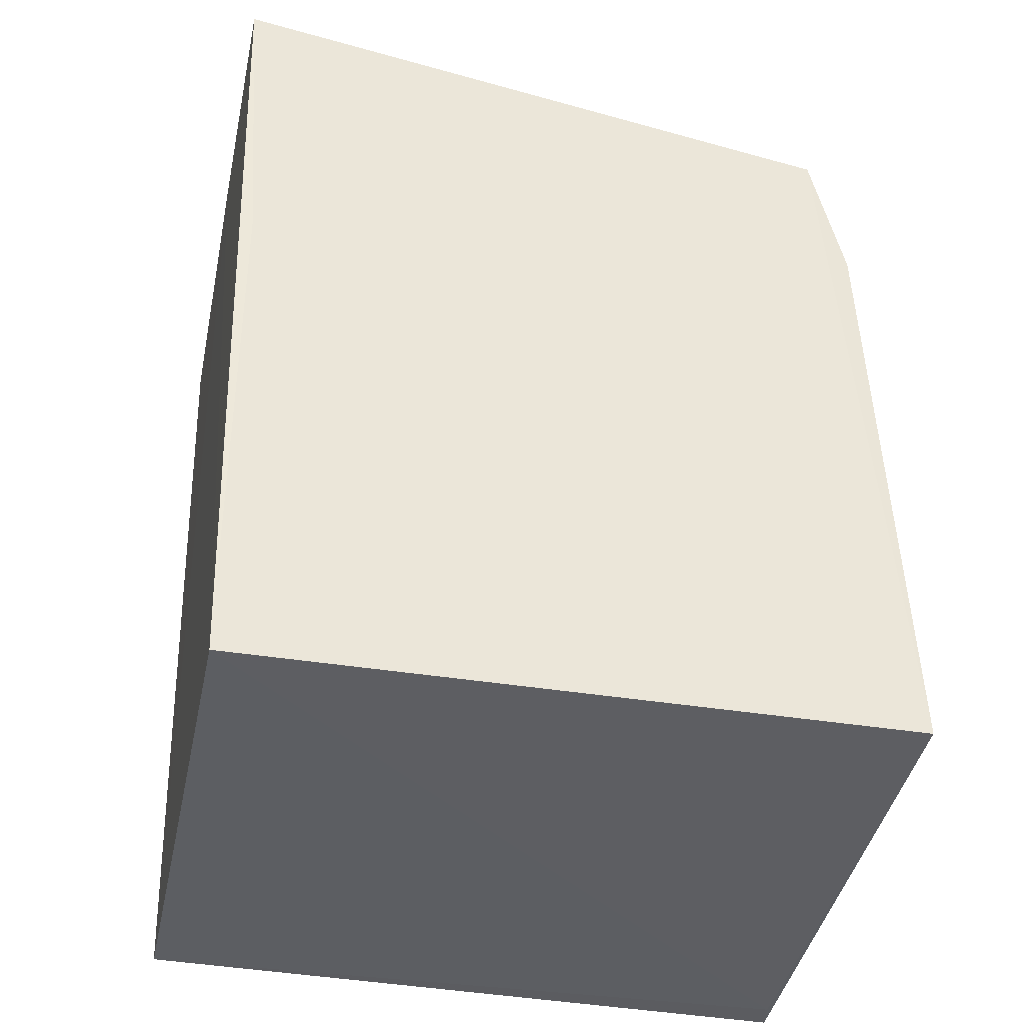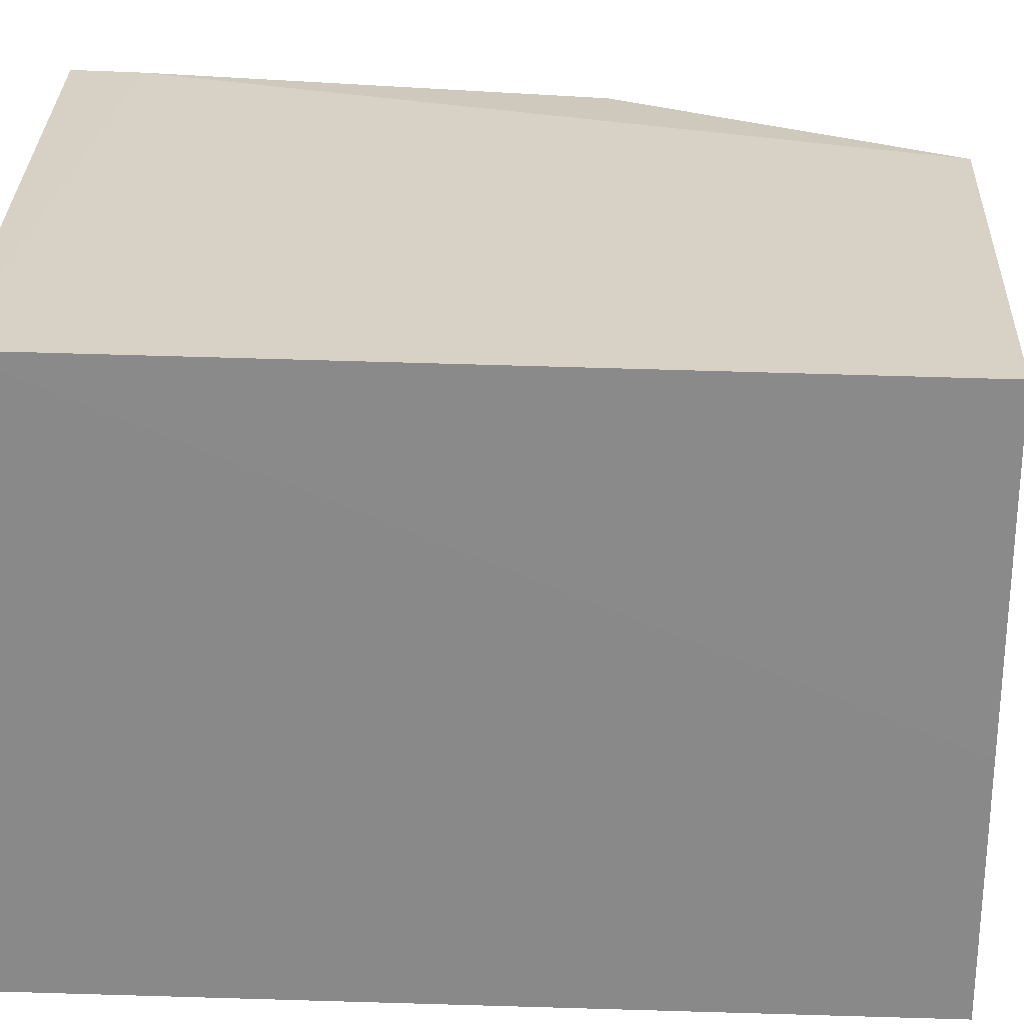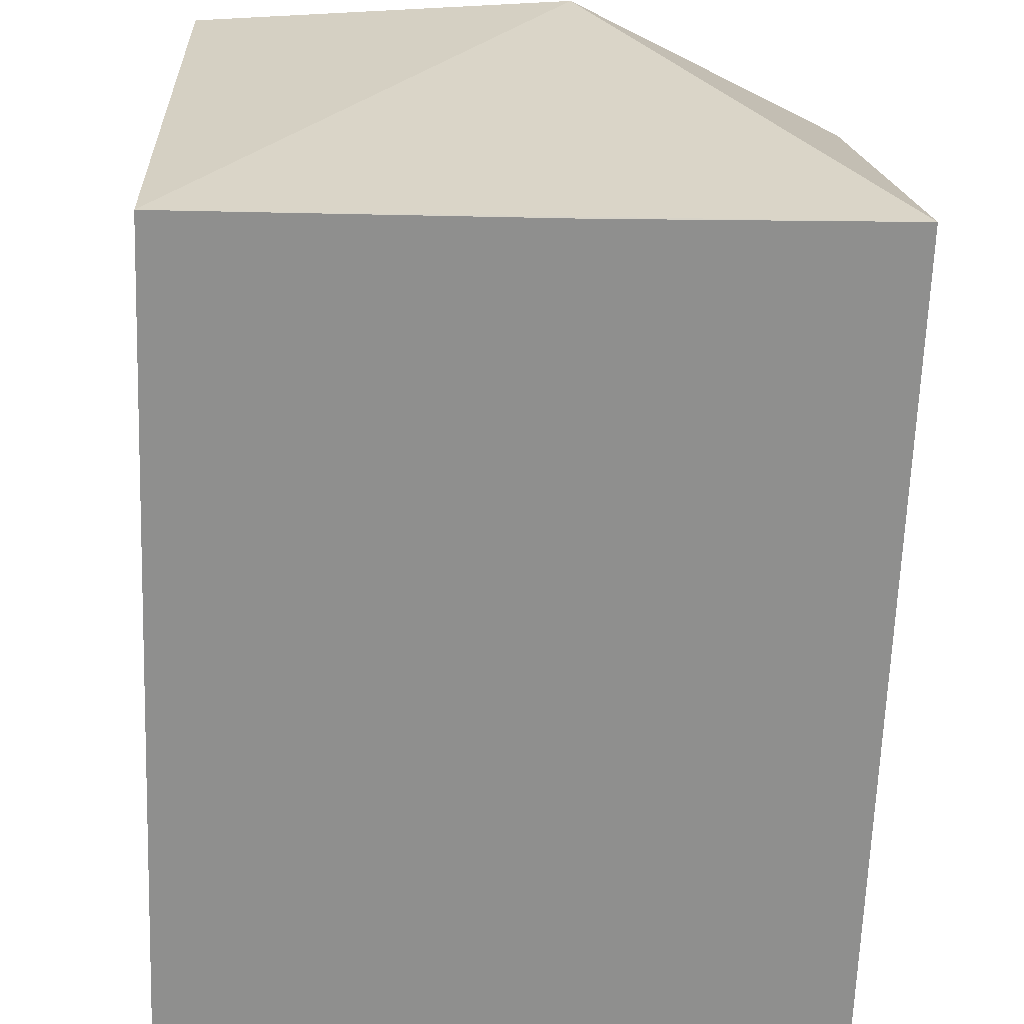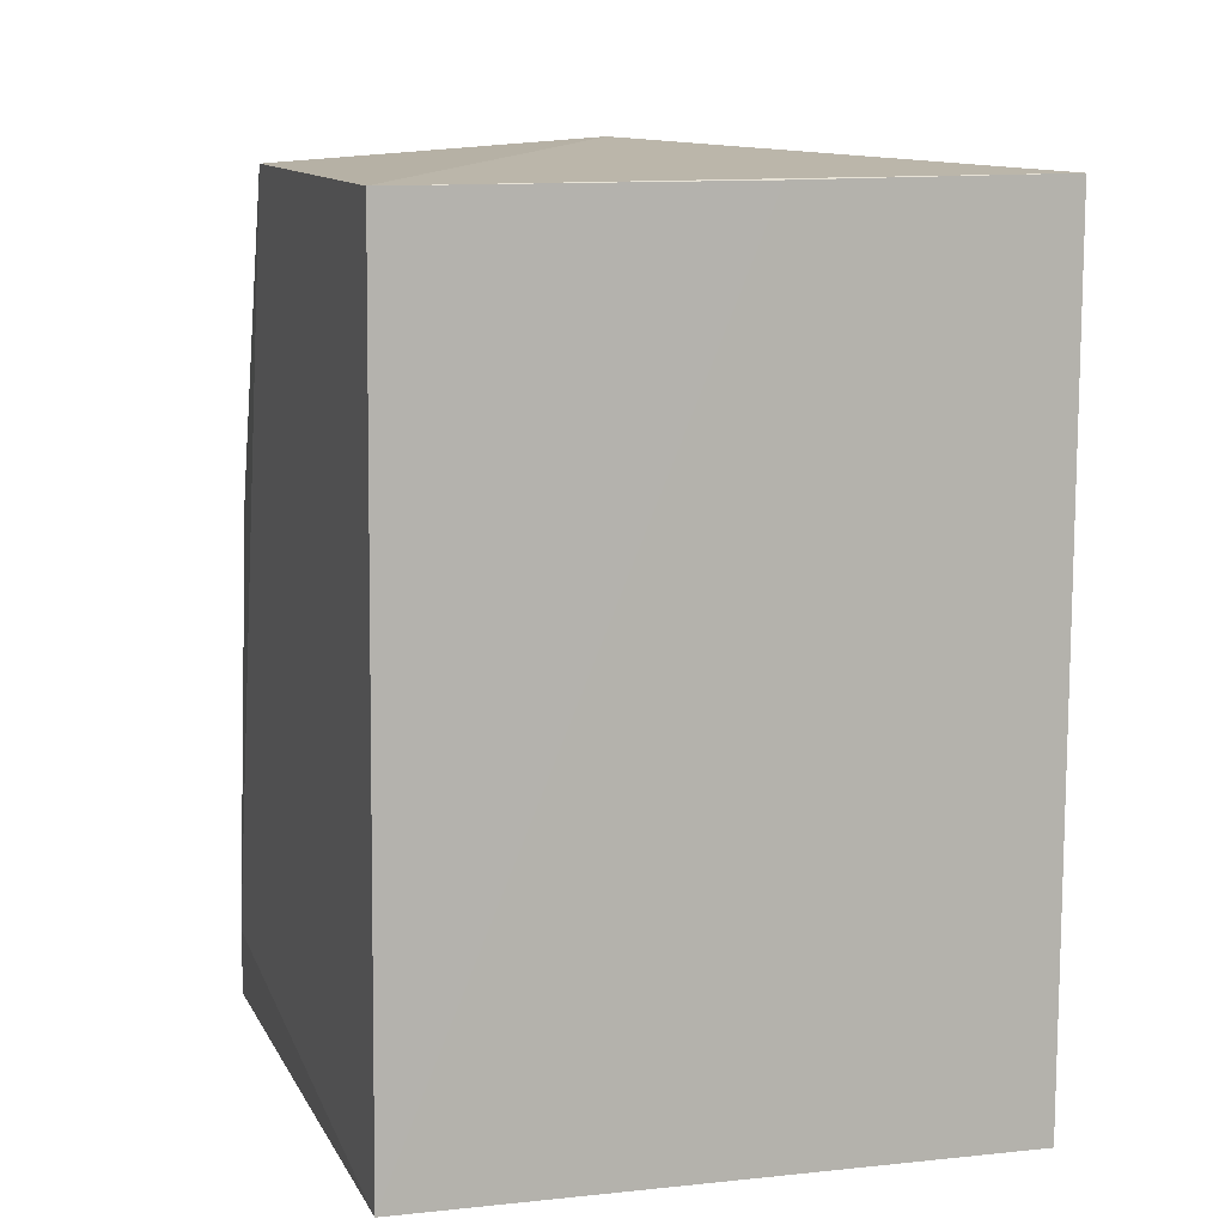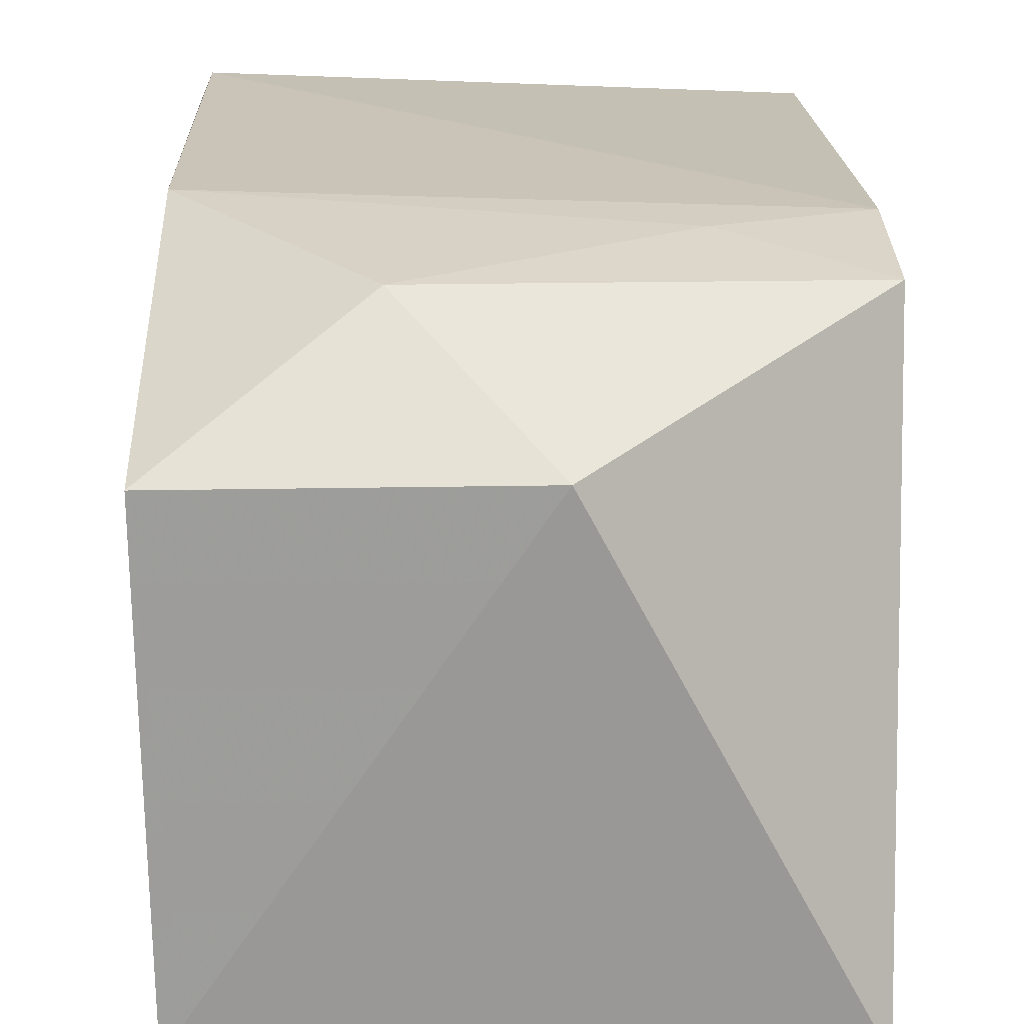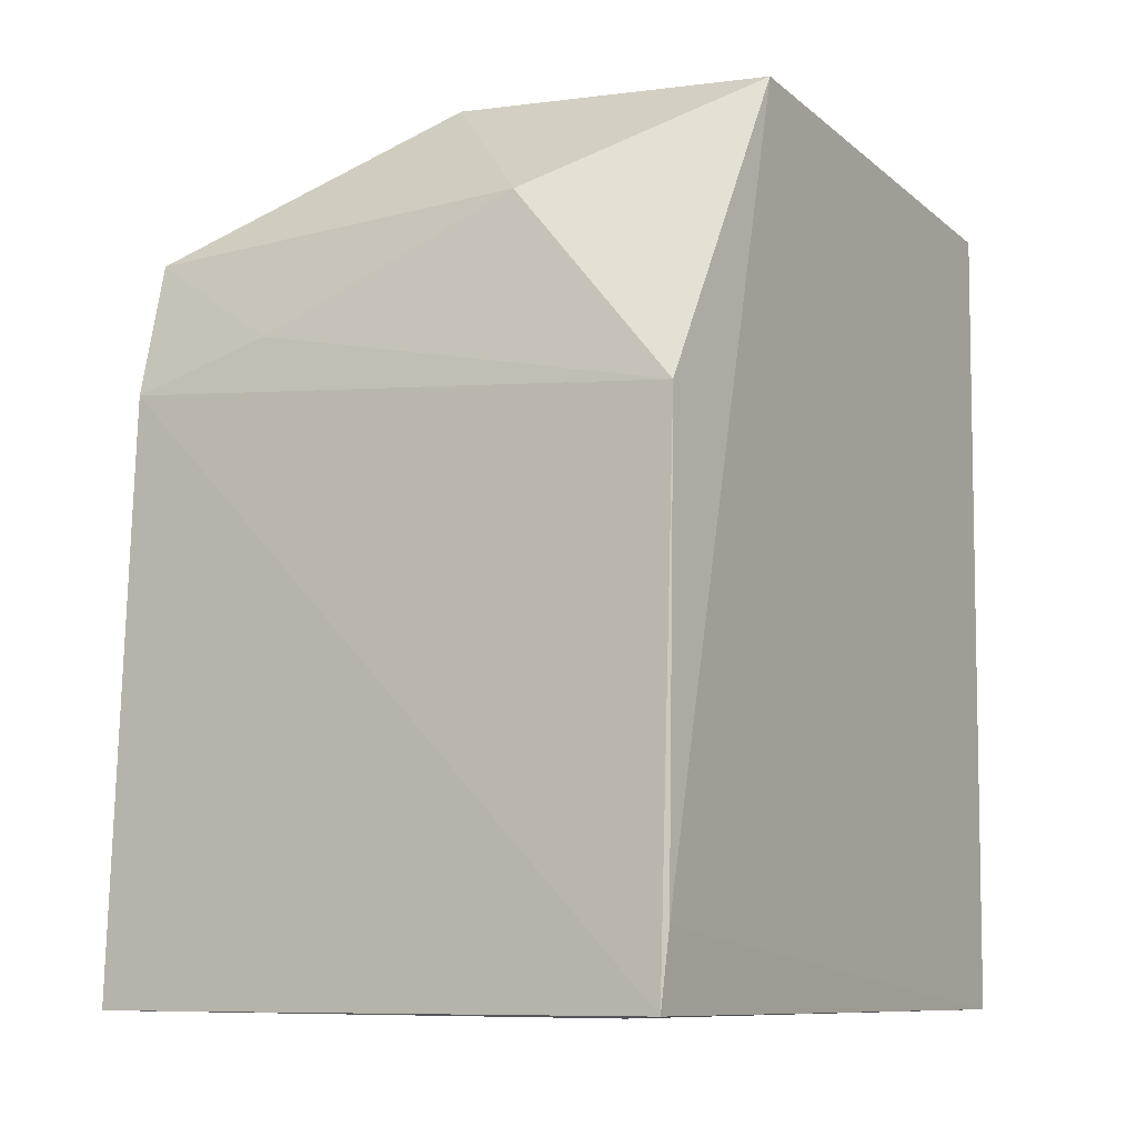
<metadata>
{"format":"obj","ext":"obj","renderer":"f3d","projection":"perspective","resolution":1024,"background":"white","views":[{"elev":-38.0,"azim":78.2,"up":"+Z"},{"elev":-63.4,"azim":-91.1,"up":"+Y"},{"elev":-66.6,"azim":-2.2,"up":"+Y"},{"elev":8.1,"azim":-16.1,"up":"+Z"},{"elev":15.7,"azim":-1.2,"up":"+Y"},{"elev":-10.0,"azim":-148.4,"up":"+Z"}]}
</metadata>
<code>
v -0.02631 0.02594 0.2013
v 0.001721 -0.02647 0.1967
v 0.001946 0.04545 0.1085
v -0.06201 0.04784 0.108
v -0.06128 -0.02647 0.1952
v 0.001938 0.04281 0.1707
v -0.06198 0.02489 0.1983
v 0.001919 -0.0243 0.1085
v 0.002033 0.03928 0.1855
v -0.06225 0.0466 0.1157
v -0.0259 -0.02657 0.1959
v -0.06126 -0.0243 0.1085
v -0.05819 0.04705 0.1079
v 0.001919 -0.0243 0.1638
v -0.04144 0.03918 0.1864
v -0.06135 0.04366 0.1638
v -0.01348 0.04205 0.175
f 5 2 1
f 6 3 4
f 7 5 1
f 9 1 2
f 9 8 3
f 9 3 6
f 10 5 7
f 11 8 2
f 11 2 5
f 12 10 4
f 12 5 10
f 12 11 5
f 12 8 11
f 13 4 3
f 13 3 8
f 13 12 4
f 13 8 12
f 14 9 2
f 14 2 8
f 14 8 9
f 15 7 1
f 15 1 9
f 16 10 7
f 16 7 15
f 16 4 10
f 16 6 4
f 17 15 9
f 17 9 6
f 17 16 15
f 17 6 16

</code>
